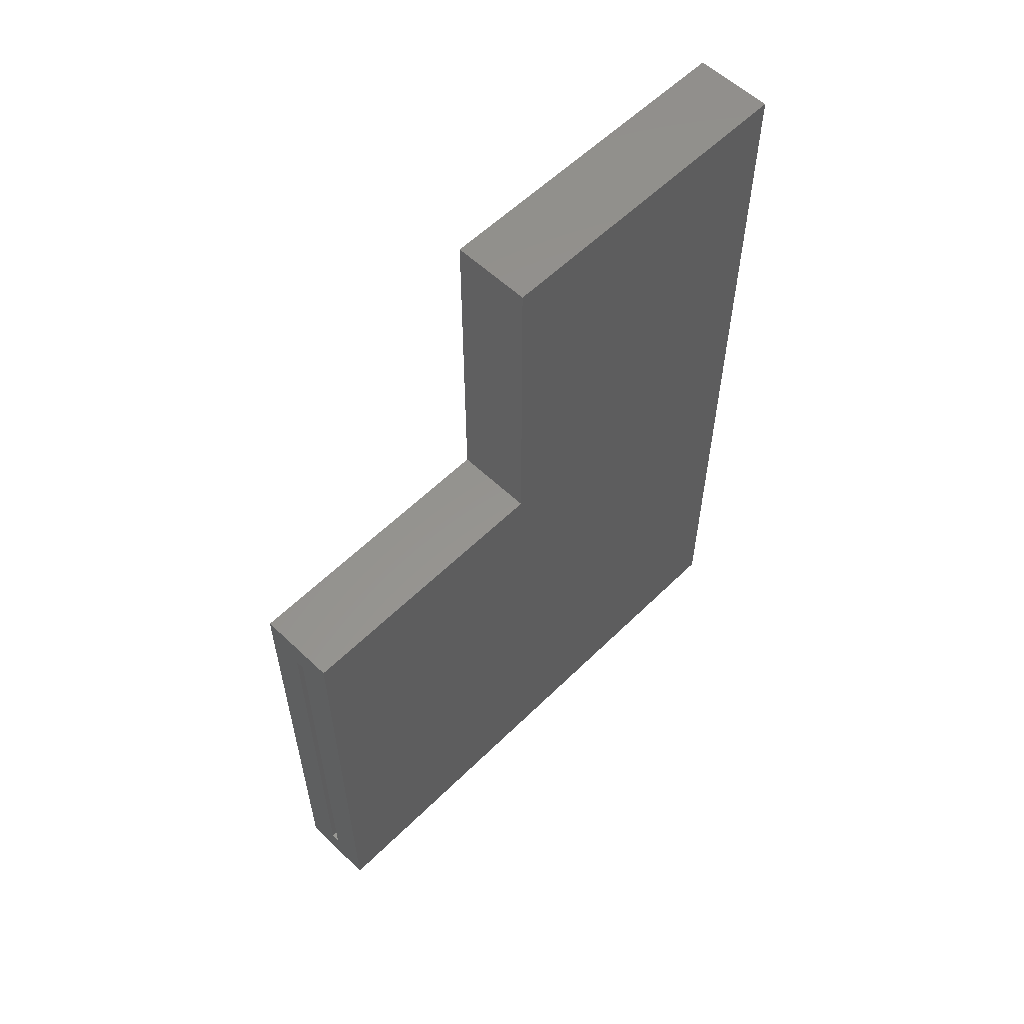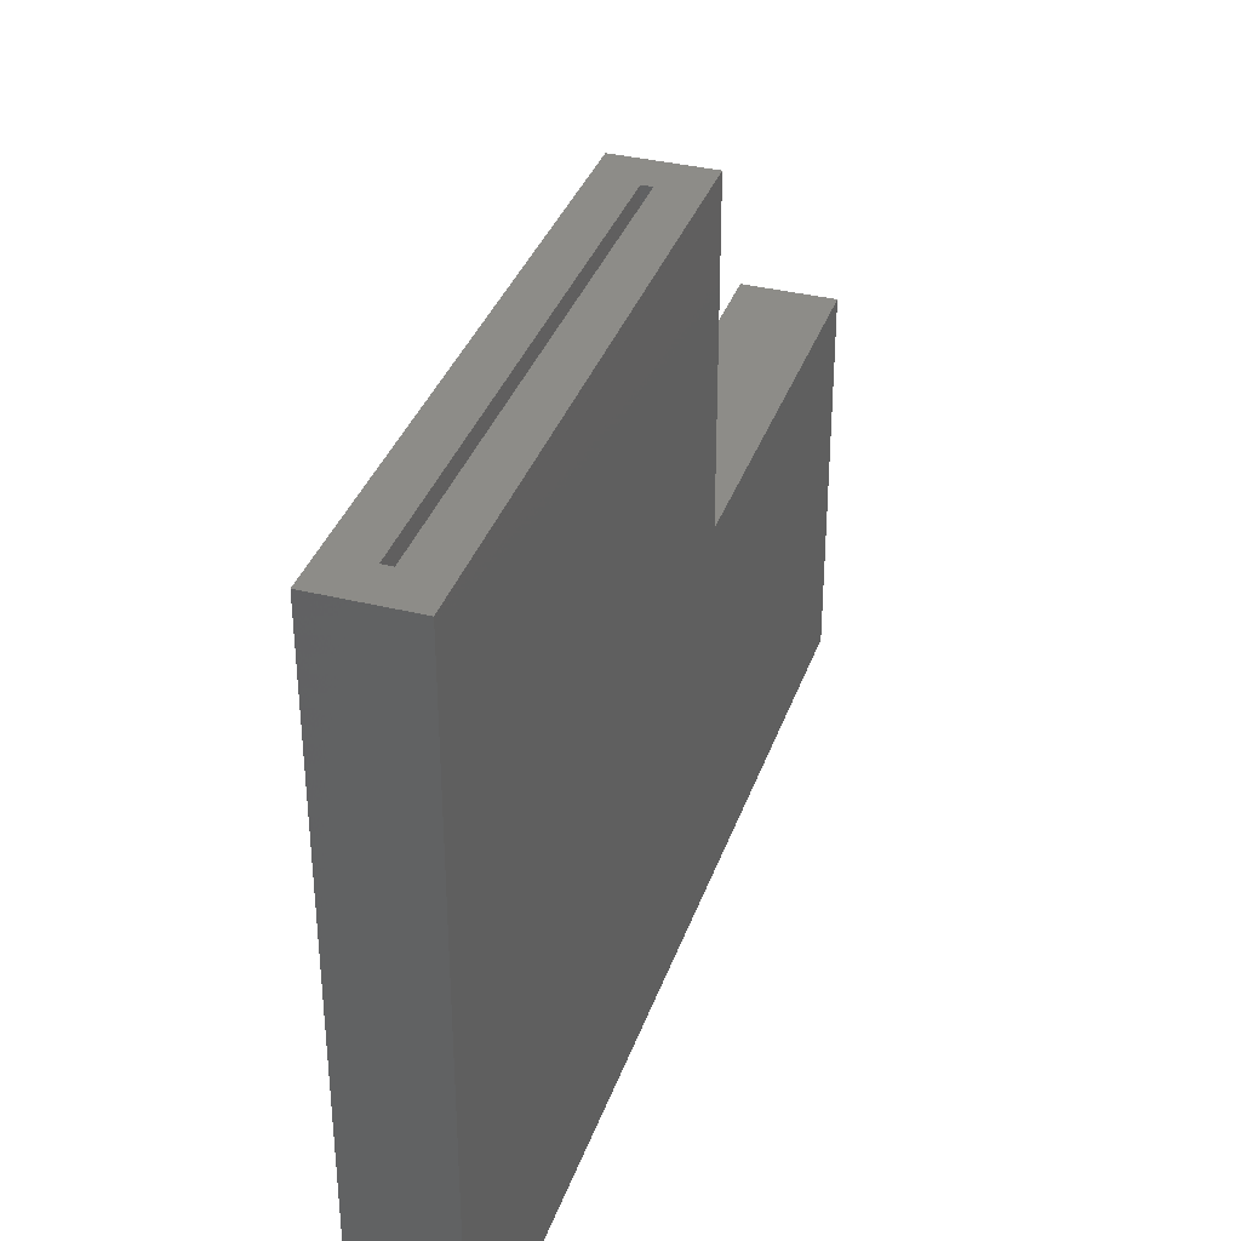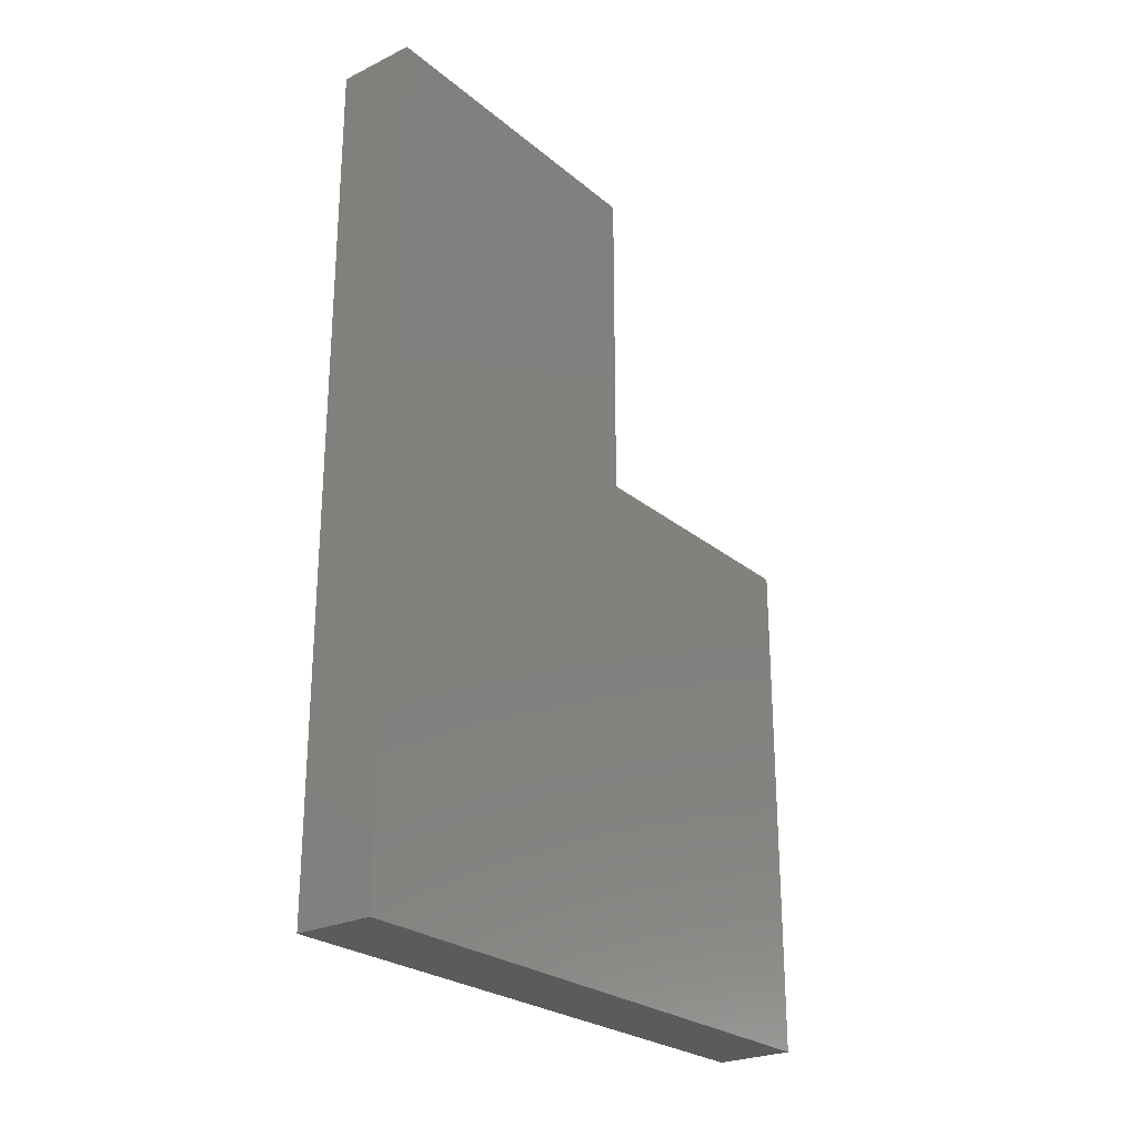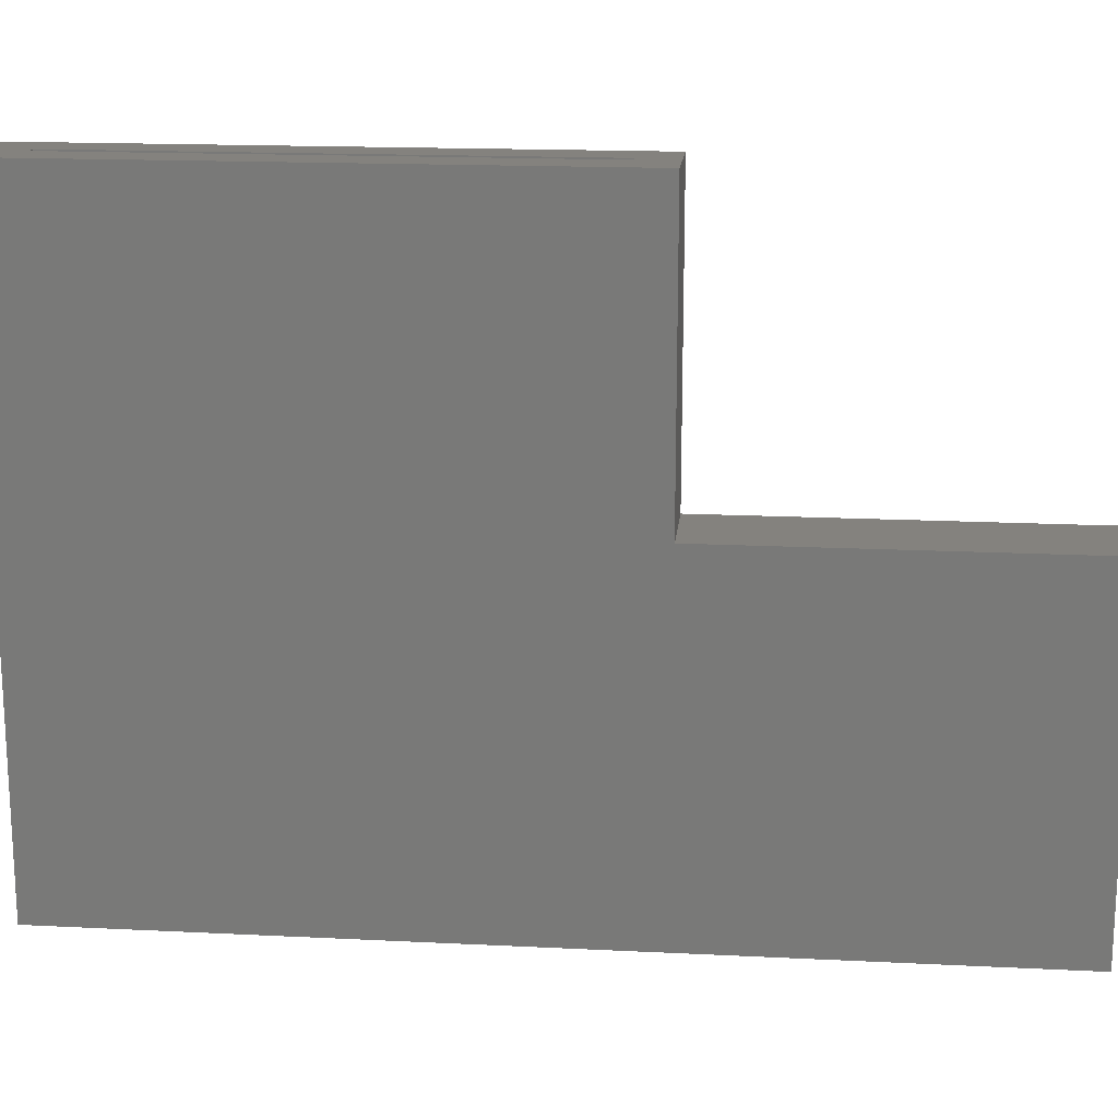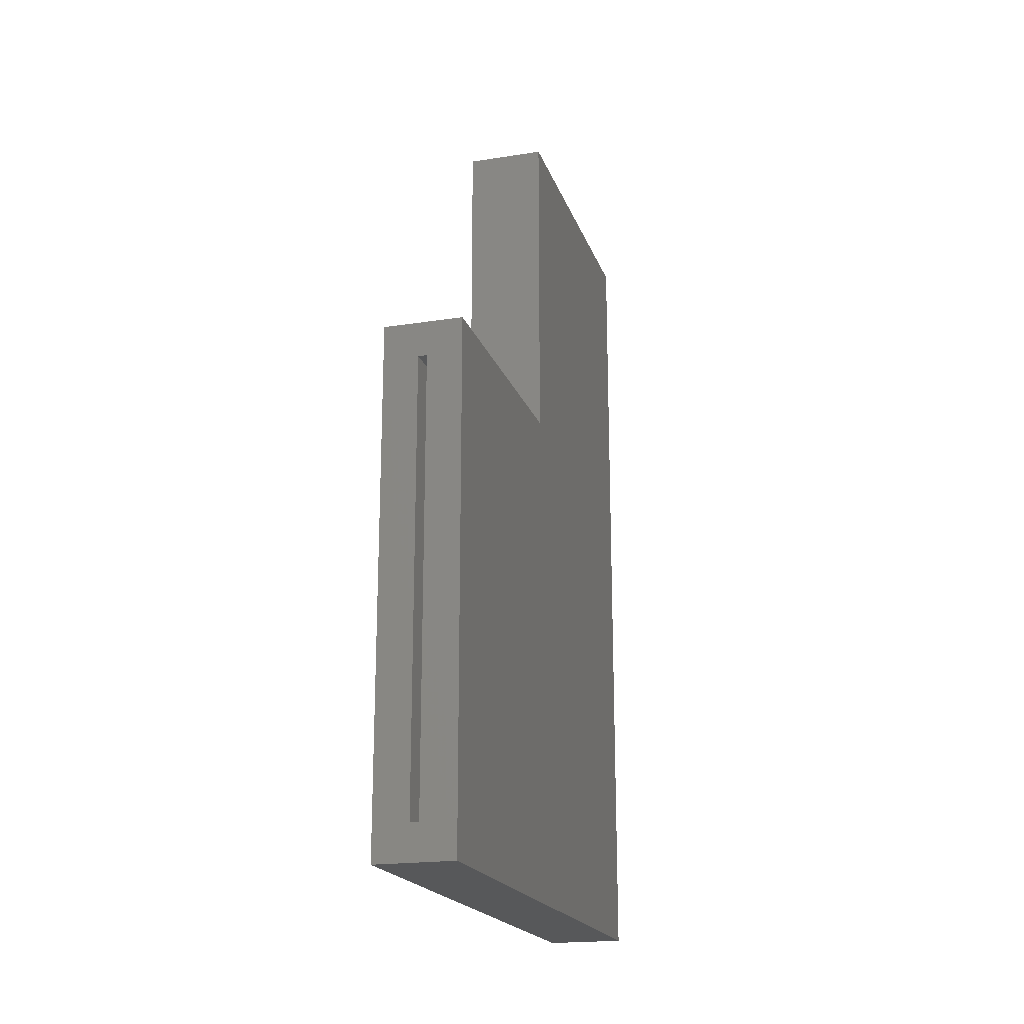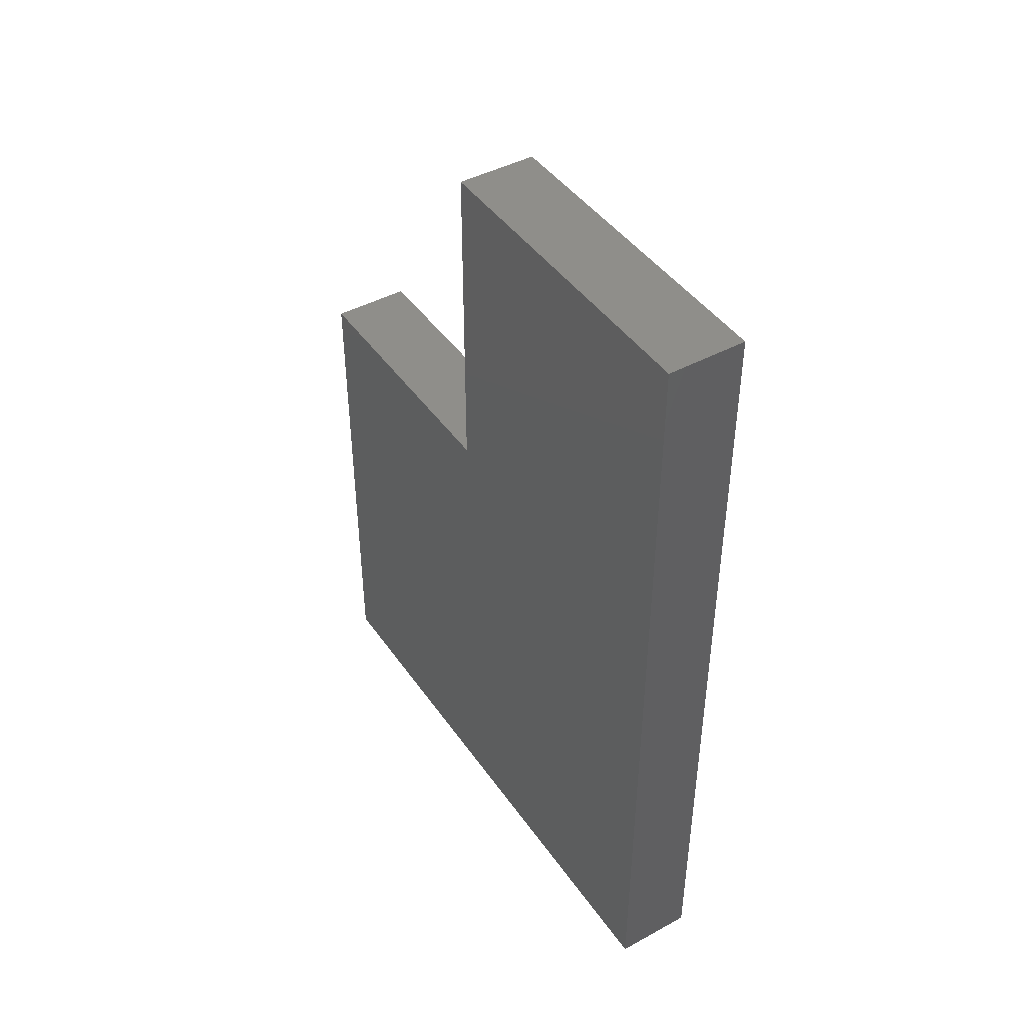
<metadata>
{"format":"stl","ext":"stl","renderer":"f3d","projection":"perspective","resolution":1024,"background":"white","views":[{"elev":57.5,"azim":44.5,"up":"+Y"},{"elev":35.8,"azim":18.1,"up":"+Z"},{"elev":-25.5,"azim":-142.3,"up":"+Y"},{"elev":17.1,"azim":95.7,"up":"+Z"},{"elev":-19.6,"azim":16.3,"up":"+Y"},{"elev":44.0,"azim":147.6,"up":"+Y"}]}
</metadata>
<code>
# stl→obj: 24 verts, 44 faces
v 0.09375 -0.7969 0.5249
v 0.03125 -0.7344 0.5249
v 0.01562 -0.7344 0.5249
v 0.09375 0.1201 0.5249
v -0.04688 0.1201 0.5249
v 0.01562 0.05757 0.5249
v 0.03125 0.05757 0.5249
v -0.04688 -0.7969 0.5249
v 0.03125 0.05757 -0.02952
v 0.01562 0.05757 -0.02952
v 0.03125 -0.7344 -0.4922
v 0.01562 -0.7344 -0.4922
v 0.01562 0.6562 -0.4922
v 0.01562 0.6562 -0.02952
v 0.03125 0.6562 -0.4922
v 0.03125 0.6562 -0.02952
v 0.09375 -0.7969 -0.5547
v -0.04688 -0.7969 -0.5547
v 0.09375 0.7188 -0.5547
v -0.04688 0.7188 -0.5547
v 0.09375 0.7188 0.03298
v -0.04688 0.7188 0.03298
v 0.09375 0.1201 0.03298
v -0.04688 0.1201 0.03298
f 1 2 3
f 4 5 6
f 4 6 7
f 4 7 2
f 4 2 1
f 6 5 3
f 3 5 8
f 3 8 1
f 9 7 10
f 10 7 6
f 2 11 3
f 3 11 12
f 13 14 12
f 12 14 10
f 12 10 3
f 3 10 6
f 15 11 16
f 16 11 9
f 11 2 9
f 9 2 7
f 17 18 19
f 19 18 20
f 19 20 21
f 21 20 22
f 21 22 23
f 23 22 24
f 23 24 4
f 4 24 5
f 1 8 17
f 17 8 18
f 20 18 22
f 22 18 24
f 18 8 24
f 24 8 5
f 19 21 17
f 17 21 23
f 17 23 1
f 1 23 4
f 11 15 12
f 12 15 13
f 15 16 13
f 13 16 14
f 16 9 14
f 14 9 10

</code>
